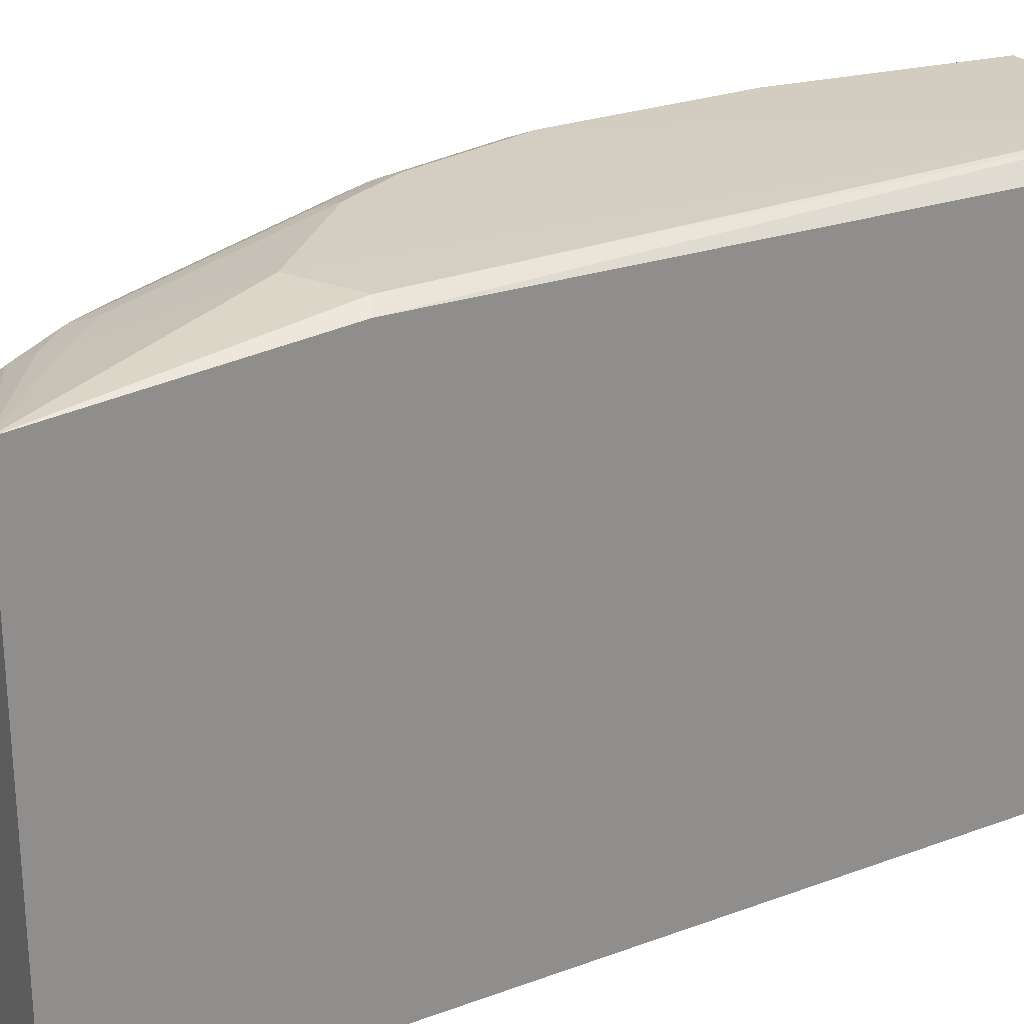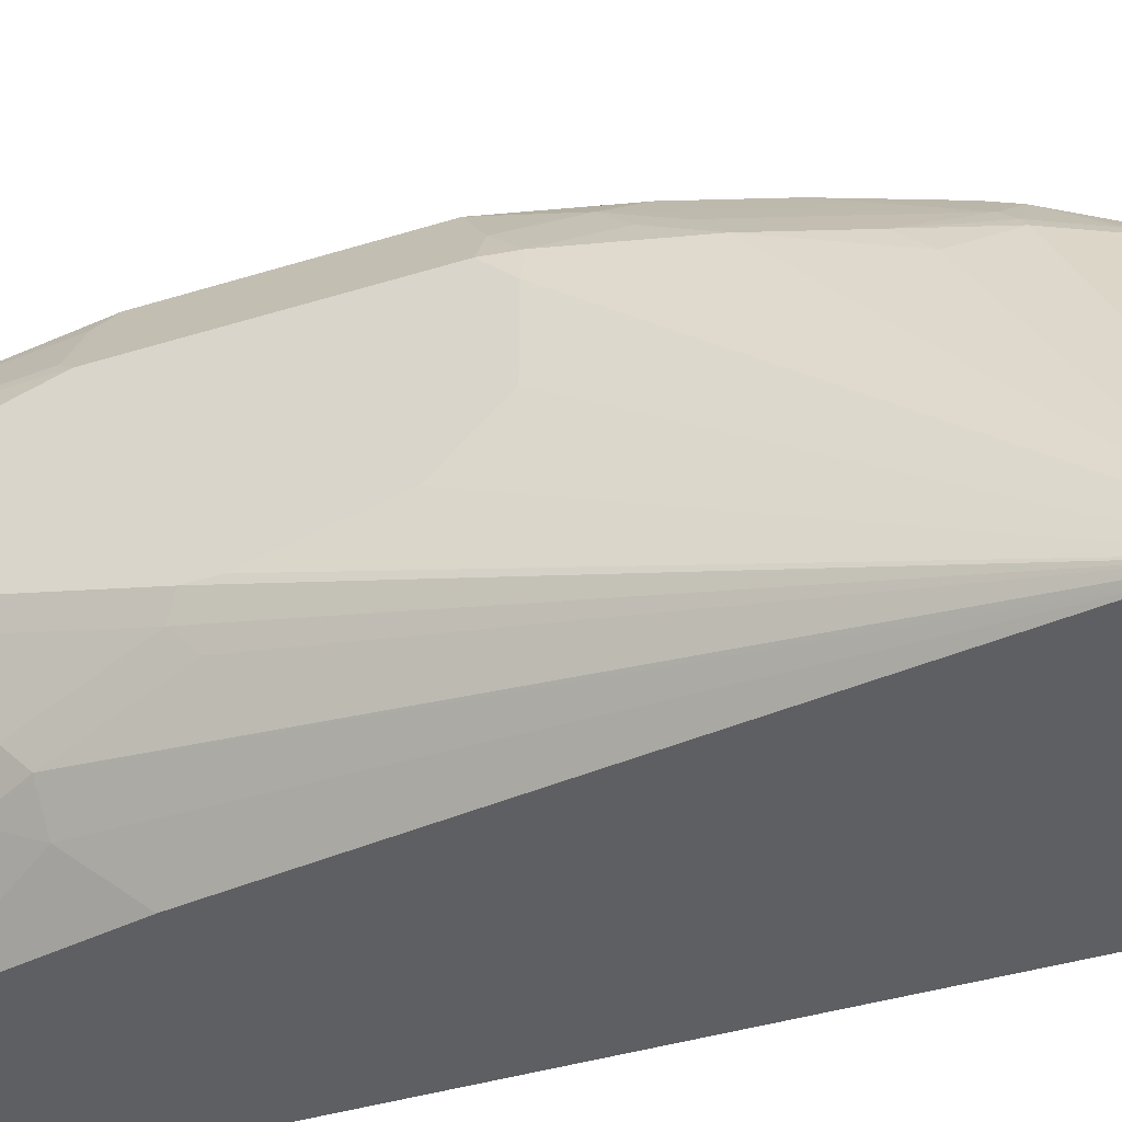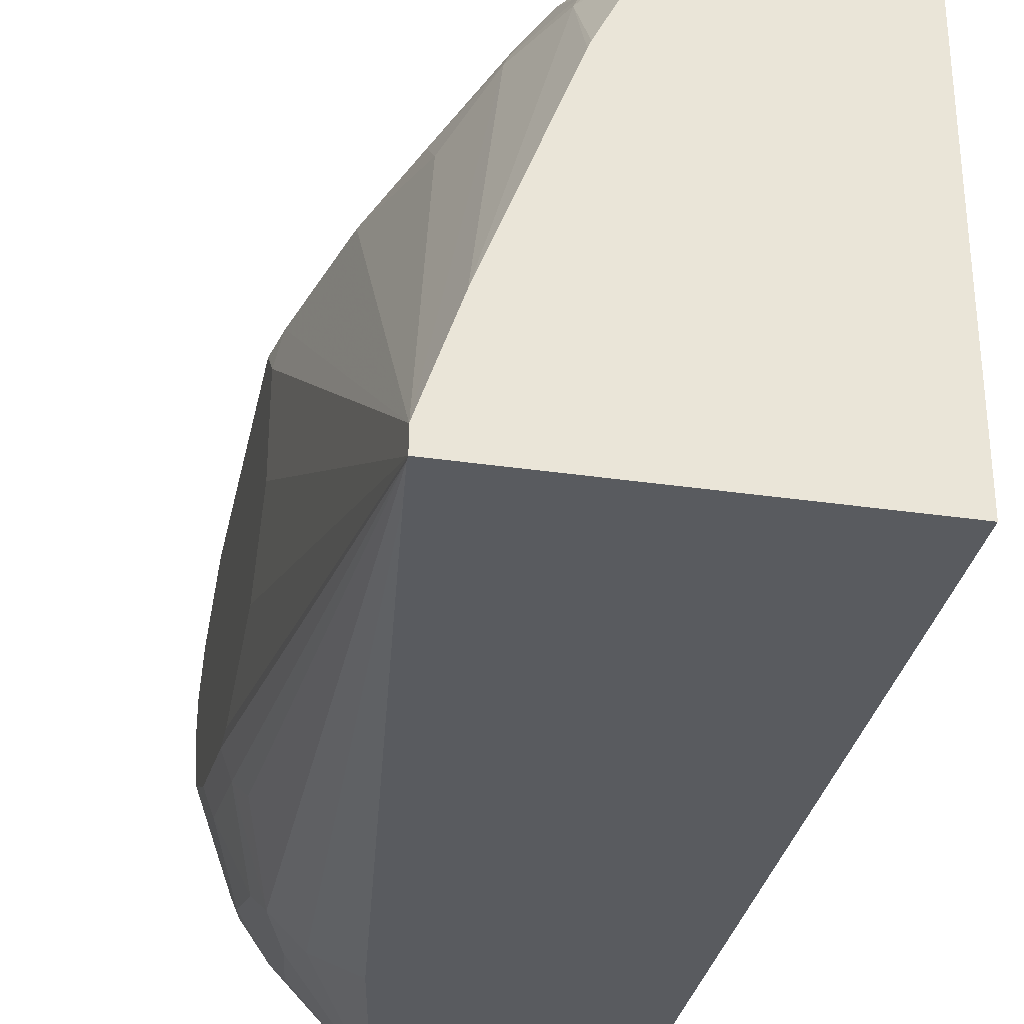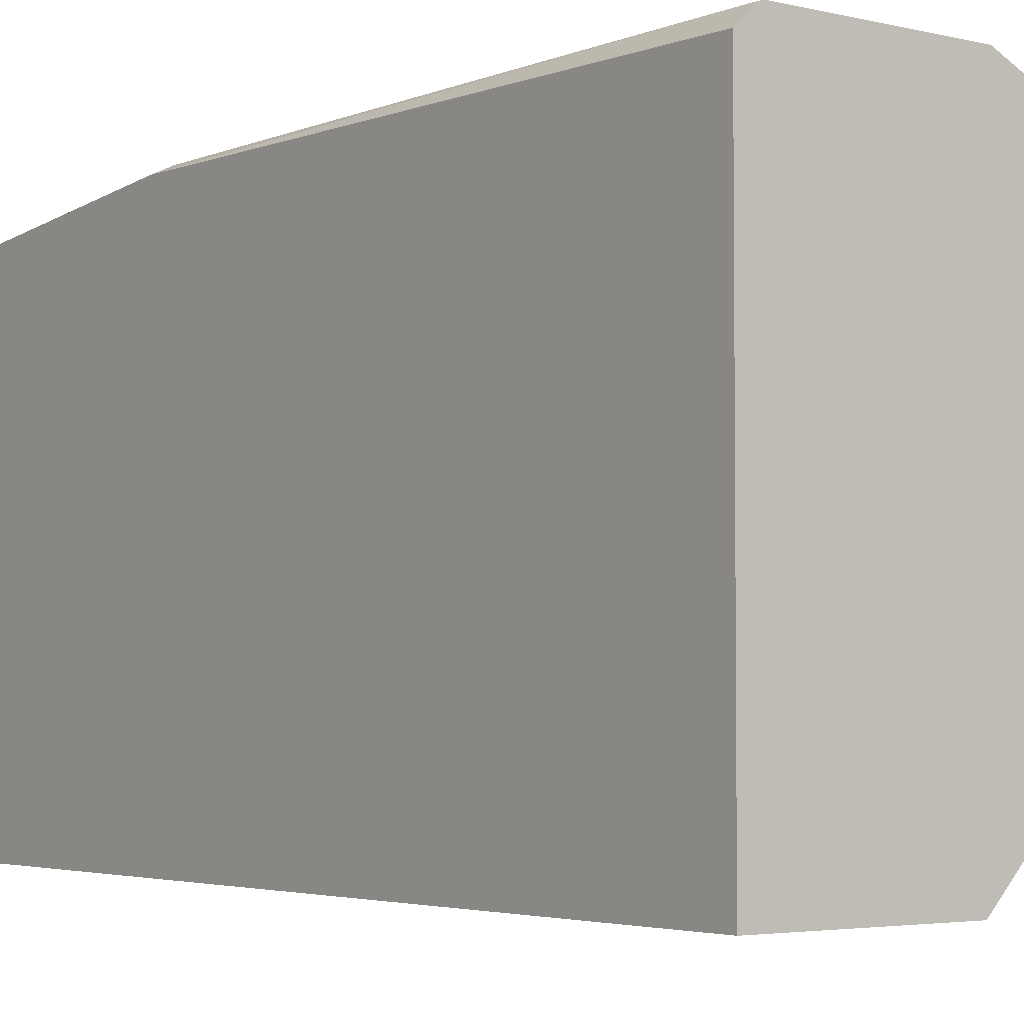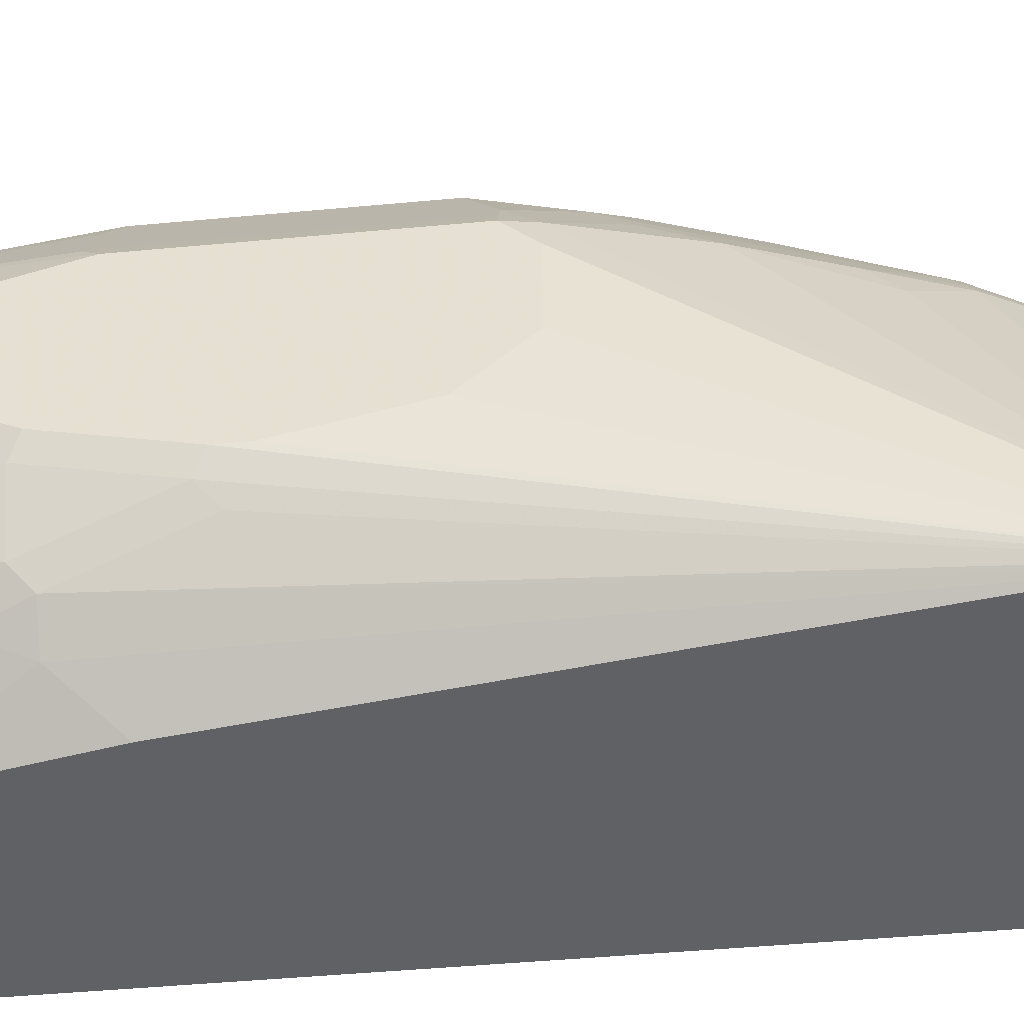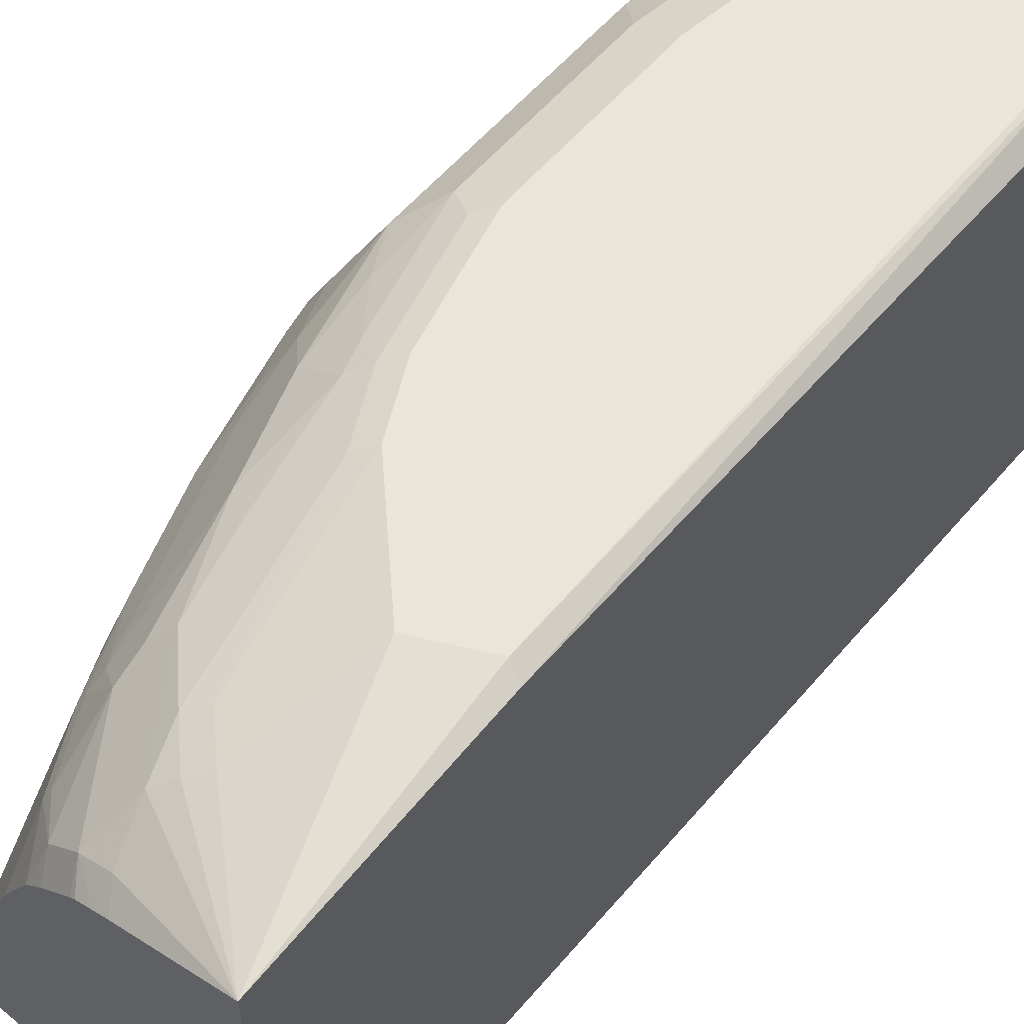
<metadata>
{"format":"obj","ext":"obj","renderer":"f3d","projection":"perspective","resolution":1024,"background":"white","views":[{"elev":25.4,"azim":-120.8,"up":"+Z"},{"elev":-42.0,"azim":110.3,"up":"+Z"},{"elev":-32.2,"azim":168.4,"up":"+Z"},{"elev":-3.5,"azim":-36.5,"up":"+Z"},{"elev":-48.5,"azim":95.9,"up":"+Z"},{"elev":59.1,"azim":-139.6,"up":"+Z"}]}
</metadata>
<code>
v 0.3611 -0.5653 0.3403
v 0.3579 -0.5653 0.3394
v 0.4639 -0.5653 0.339
v 0.4817 -0.446 0.339
v 0.4817 -0.339 0.339
v 0.4639 -0.2676 0.339
v 0.4461 -0.232 0.339
v 0.4282 -0.2141 0.339
v 0.3925 -0.1785 0.339
v 0.3568 -0.1963 0.339
v 0.3477 -0.5653 0.3294
v 0.3477 -0.1917 0.3344
v 0.4676 -0.5653 0.3371
v 0.4936 -0.446 0.333
v 0.4906 -0.33 0.3345
v 0.4728 -0.2587 0.3345
v 0.4549 -0.223 0.3345
v 0.4282 -0.1249 0.3211
v 0.4104 -0.1071 0.3211
v 0.3477 -0.05066 0.3216
v 0.3477 -0.5653 0.04165
v 0.4758 -0.5653 0.333
v 0.5055 -0.446 0.3271
v 0.4936 -0.339 0.333
v 0.5055 -0.339 0.3271
v 0.4877 -0.2676 0.3271
v 0.4817 -0.2498 0.3278
v 0.4639 -0.1427 0.31
v 0.4371 -0.116 0.3167
v 0.4193 -0.09816 0.3167
v 0.4282 -0.08925 0.31
v 0.4193 -0.06245 0.2988
v 0.4104 -0.05066 0.2929
v 0.3477 -0.05066 0.04165
v 0.4578 -0.5653 0.04165
v 0.4877 -0.5653 0.3271
v 0.5114 -0.4996 0.3152
v 0.5233 -0.4638 0.3092
v 0.5233 -0.3211 0.3092
v 0.5085 -0.2944 0.3167
v 0.5055 -0.2498 0.3092
v 0.4877 -0.1963 0.3092
v 0.4728 -0.1874 0.3167
v 0.4728 -0.1338 0.2988
v 0.4728 -0.116 0.2899
v 0.4371 -0.06245 0.2899
v 0.4196 -0.05066 0.2883
v 0.5352 -0.05066 0.04165
v 0.4639 -0.5531 0.04165
v 0.5114 -0.559 0.09518
v 0.5052 -0.5653 0.09205
v 0.5233 -0.5653 0.2914
v 0.5129 -0.5085 0.3122
v 0.5308 -0.4728 0.2944
v 0.5486 -0.4728 0.2587
v 0.5471 -0.4638 0.2617
v 0.5471 -0.3033 0.2617
v 0.5412 -0.3033 0.2736
v 0.5233 -0.2676 0.2914
v 0.4877 -0.1606 0.2914
v 0.4877 -0.1249 0.2736
v 0.4906 -0.116 0.2632
v 0.4728 -0.08033 0.2632
v 0.4549 -0.06245 0.2721
v 0.4311 -0.05066 0.2812
v 0.4282 -0.05066 0.2837
v 0.5352 -0.05066 0.05355
v 0.5531 -0.2855 0.1784
v 0.5531 -0.3211 0.1428
v 0.5531 -0.3925 0.1249
v 0.5352 -0.05353 0.04165
v 0.5055 -0.4757 0.06545
v 0.5114 -0.5055 0.07732
v 0.5055 -0.5471 0.08328
v 0.4847 -0.443 0.04165
v 0.5233 -0.5293 0.1011
v 0.5293 -0.5412 0.113
v 0.5263 -0.5575 0.116
v 0.5121 -0.5653 0.1004
v 0.5312 -0.5653 0.2758
v 0.5531 -0.4638 0.2498
v 0.5531 -0.3033 0.2498
v 0.5352 -0.5653 0.2676
v 0.5486 -0.2855 0.252
v 0.5308 -0.2498 0.2699
v 0.5233 -0.232 0.2736
v 0.5129 -0.1606 0.252
v 0.5085 -0.1517 0.2542
v 0.4936 -0.113 0.2557
v 0.4758 -0.07736 0.2557
v 0.458 -0.05066 0.2527
v 0.4489 -0.05066 0.2633
v 0.5174 -0.05066 0.1071
v 0.5129 -0.1427 0.2342
v 0.5308 -0.2141 0.252
v 0.5531 -0.2855 0.2319
v 0.5531 -0.4103 0.1249
v 0.533 -0.07142 0.04165
v 0.5471 -0.4163 0.113
v 0.5412 -0.4044 0.1011
v 0.5233 -0.4757 0.08328
v 0.5323 -0.07736 0.04165
v 0.5293 -0.4877 0.09518
v 0.5308 -0.5553 0.1249
v 0.5471 -0.4877 0.1309
v 0.5471 -0.5233 0.1487
v 0.5308 -0.5653 0.1349
v 0.5161 -0.5653 0.1071
v 0.5531 -0.5174 0.2319
v 0.5404 -0.5653 0.2426
v 0.5531 -0.5352 0.2141
v 0.4773 -0.05066 0.2135
v 0.4758 -0.05066 0.217
v 0.5531 -0.4817 0.1428
v 0.5531 -0.5174 0.1606
v 0.5352 -0.5653 0.1549
v 0.5413 -0.5653 0.2263
v 0.5531 -0.5352 0.1962
v 0.5413 -0.5653 0.1906
f 59 84 85
f 58 84 59
f 57 84 58
f 57 82 84
f 55 57 56
f 55 80 83
f 55 82 57
f 55 81 82
f 52 55 54
f 52 80 55
f 55 83 81
f 59 85 86
f 62 89 90
f 59 61 60
f 61 87 88
f 61 88 62
f 61 86 87
f 62 88 89
f 62 90 63
f 63 90 64
f 64 90 91
f 64 91 92
f 64 92 65
f 67 93 89
f 67 89 94
f 59 86 61
f 50 79 51
f 48 96 68
f 50 77 78
f 39 41 40
f 41 59 42
f 42 59 60
f 42 60 44
f 44 60 61
f 44 61 45
f 45 61 62
f 45 62 63
f 45 63 64
f 45 64 46
f 46 64 65
f 46 65 66
f 50 78 79
f 46 66 47
f 67 94 95
f 48 68 69
f 48 69 70
f 48 70 97
f 48 97 71
f 49 72 73
f 49 73 74
f 49 74 50
f 49 75 72
f 50 74 73
f 50 73 76
f 50 76 77
f 48 67 96
f 67 95 84
f 71 101 98
f 68 96 82
f 86 95 87
f 87 94 89
f 87 89 88
f 87 95 94
f 89 93 90
f 90 93 112
f 90 112 113
f 90 113 91
f 97 114 105
f 97 105 99
f 98 101 102
f 99 105 103
f 99 103 101
f 99 101 100
f 104 106 115
f 104 115 107
f 105 114 115
f 105 115 106
f 107 115 116
f 110 117 111
f 111 117 119
f 111 119 118
f 115 118 116
f 116 118 119
f 39 59 41
f 85 95 86
f 84 95 85
f 83 110 111
f 82 96 84
f 68 82 81
f 68 81 109
f 68 109 111
f 68 111 118
f 68 118 115
f 68 115 114
f 68 114 97
f 68 97 70
f 68 70 69
f 71 97 99
f 71 99 100
f 71 100 101
f 67 84 96
f 72 101 73
f 72 102 101
f 73 101 76
f 76 101 103
f 76 103 77
f 77 104 78
f 77 103 105
f 77 105 106
f 77 106 104
f 78 104 107
f 78 107 108
f 78 108 79
f 81 83 109
f 72 75 102
f 83 111 109
f 39 58 59
f 38 57 39
f 4 15 5
f 4 13 14
f 5 15 16
f 5 16 6
f 6 16 7
f 7 16 17
f 7 17 18
f 7 18 8
f 8 18 9
f 9 18 19
f 9 19 20
f 9 20 10
f 10 20 12
f 11 12 20
f 11 20 34
f 11 34 21
f 13 22 14
f 14 23 25
f 14 25 24
f 14 24 15
f 14 22 36
f 14 36 23
f 15 24 25
f 15 25 26
f 15 26 16
f 4 14 15
f 2 12 11
f 2 10 12
f 1 10 2
f 39 57 58
f 1 2 11
f 1 11 21
f 1 21 35
f 1 35 51
f 1 51 79
f 1 79 108
f 1 108 107
f 1 107 116
f 1 116 119
f 1 119 117
f 1 117 110
f 16 26 27
f 1 110 83
f 1 80 52
f 1 52 36
f 1 36 22
f 1 22 13
f 1 13 3
f 1 3 4
f 1 4 5
f 1 5 6
f 1 6 7
f 1 7 8
f 1 8 9
f 1 9 10
f 1 83 80
f 16 27 28
f 3 13 4
f 17 28 29
f 25 40 26
f 26 40 27
f 27 40 41
f 27 41 42
f 27 42 43
f 27 43 28
f 28 44 45
f 28 45 46
f 28 46 31
f 28 31 29
f 28 43 42
f 28 42 44
f 25 39 40
f 29 31 30
f 32 46 33
f 33 46 47
f 35 49 50
f 35 50 51
f 36 52 53
f 36 53 37
f 37 53 38
f 38 53 52
f 38 52 54
f 38 54 55
f 38 55 56
f 16 28 17
f 31 46 32
f 23 39 25
f 38 56 57
f 17 29 18
f 18 29 30
f 18 30 19
f 19 30 20
f 20 30 31
f 20 31 32
f 20 32 33
f 20 33 47
f 23 38 39
f 20 66 65
f 20 65 92
f 20 92 91
f 20 91 113
f 20 113 112
f 20 47 66
f 20 93 67
f 20 112 93
f 23 37 38
f 23 36 37
f 21 49 35
f 21 102 75
f 21 75 49
f 21 71 98
f 21 48 71
f 21 34 48
f 20 48 34
f 20 67 48
f 21 98 102

</code>
